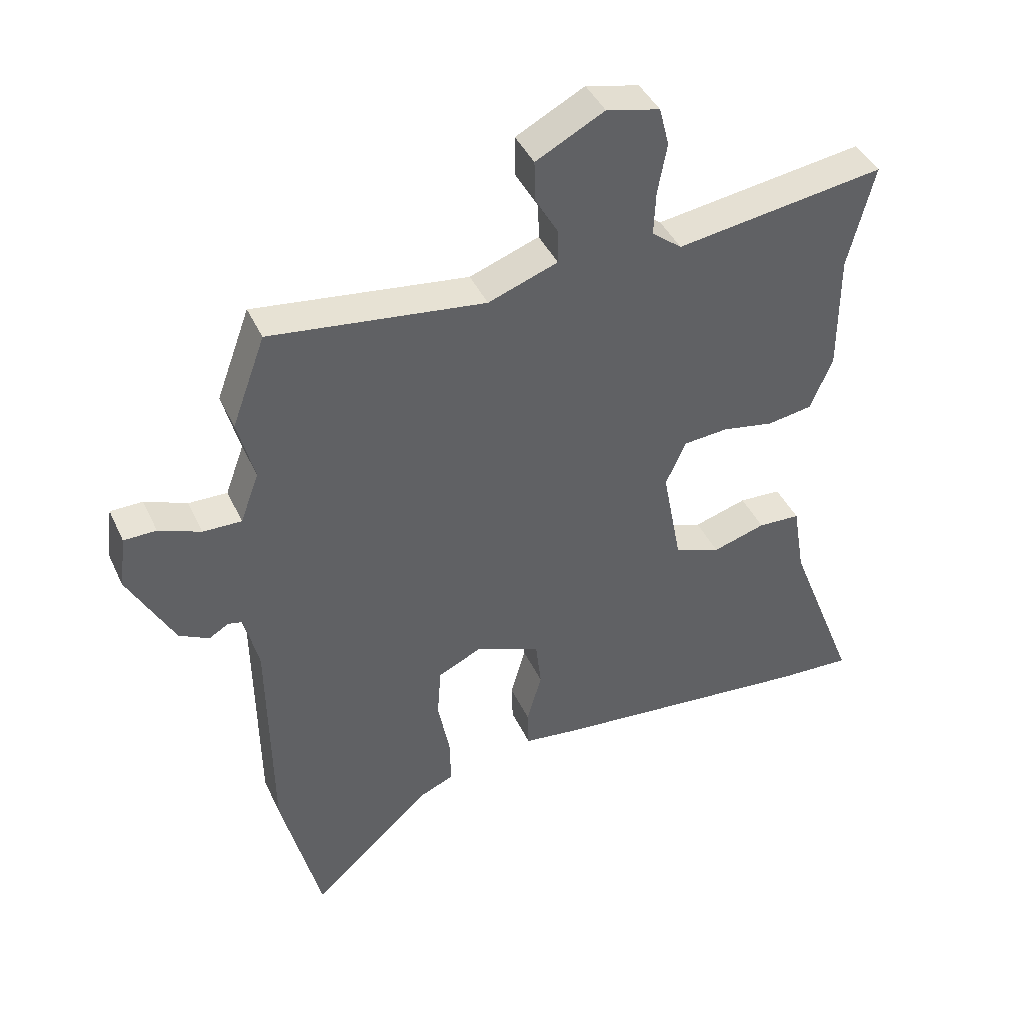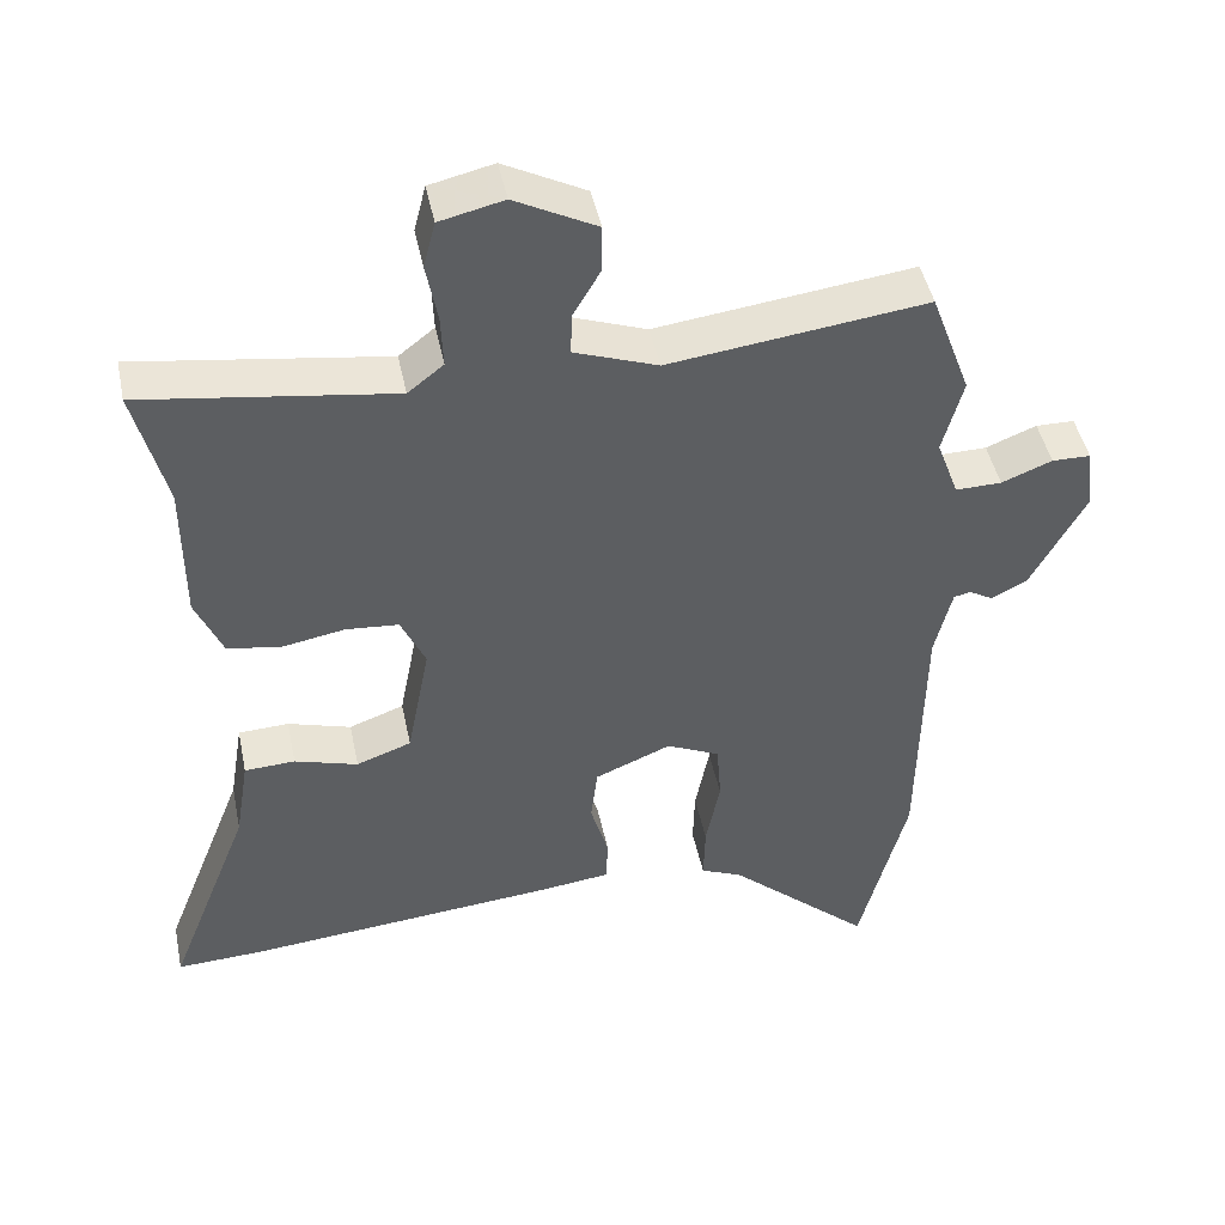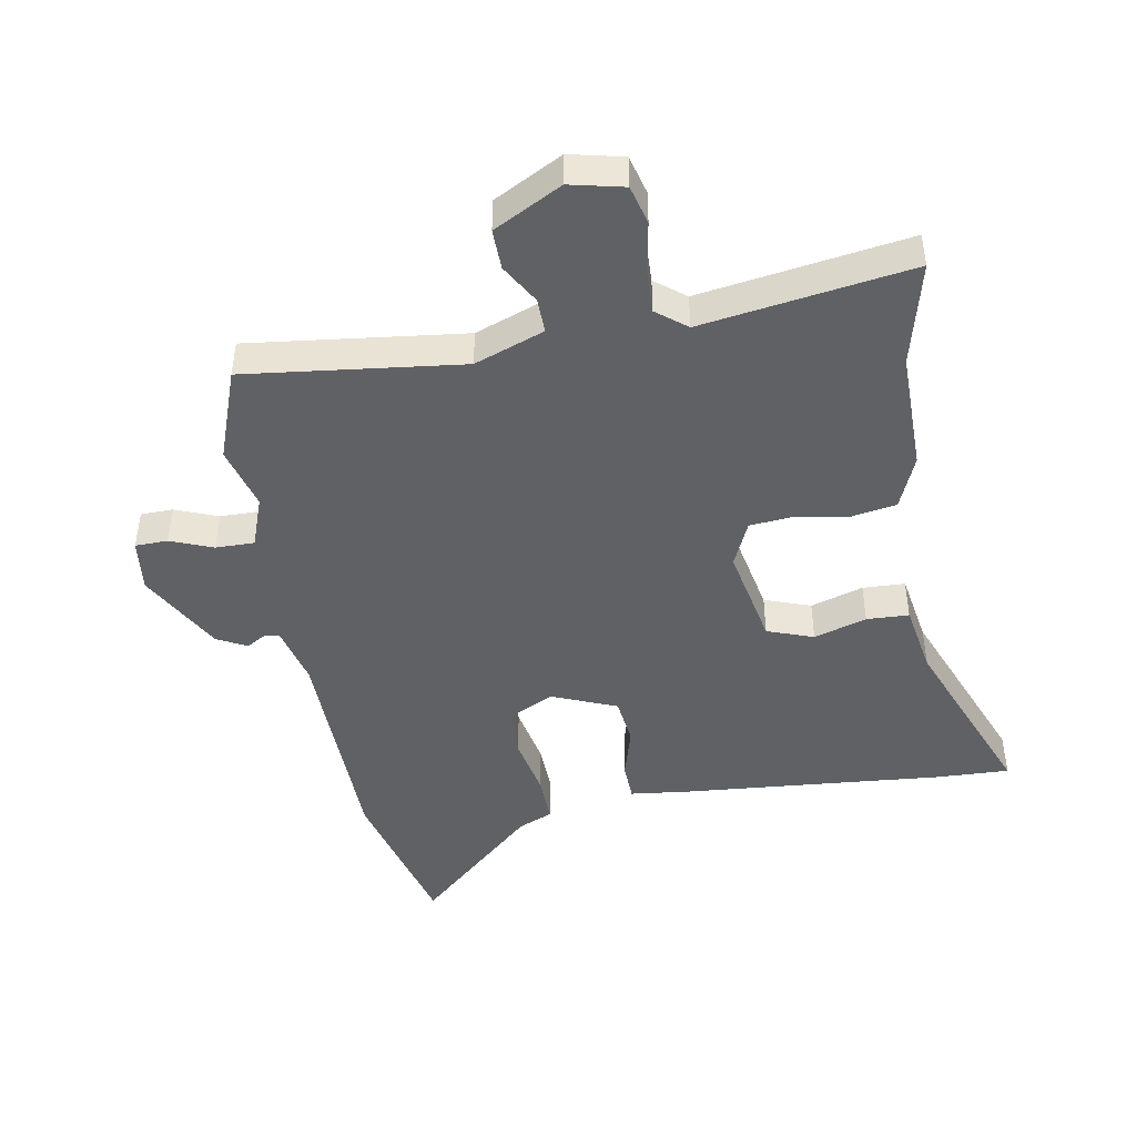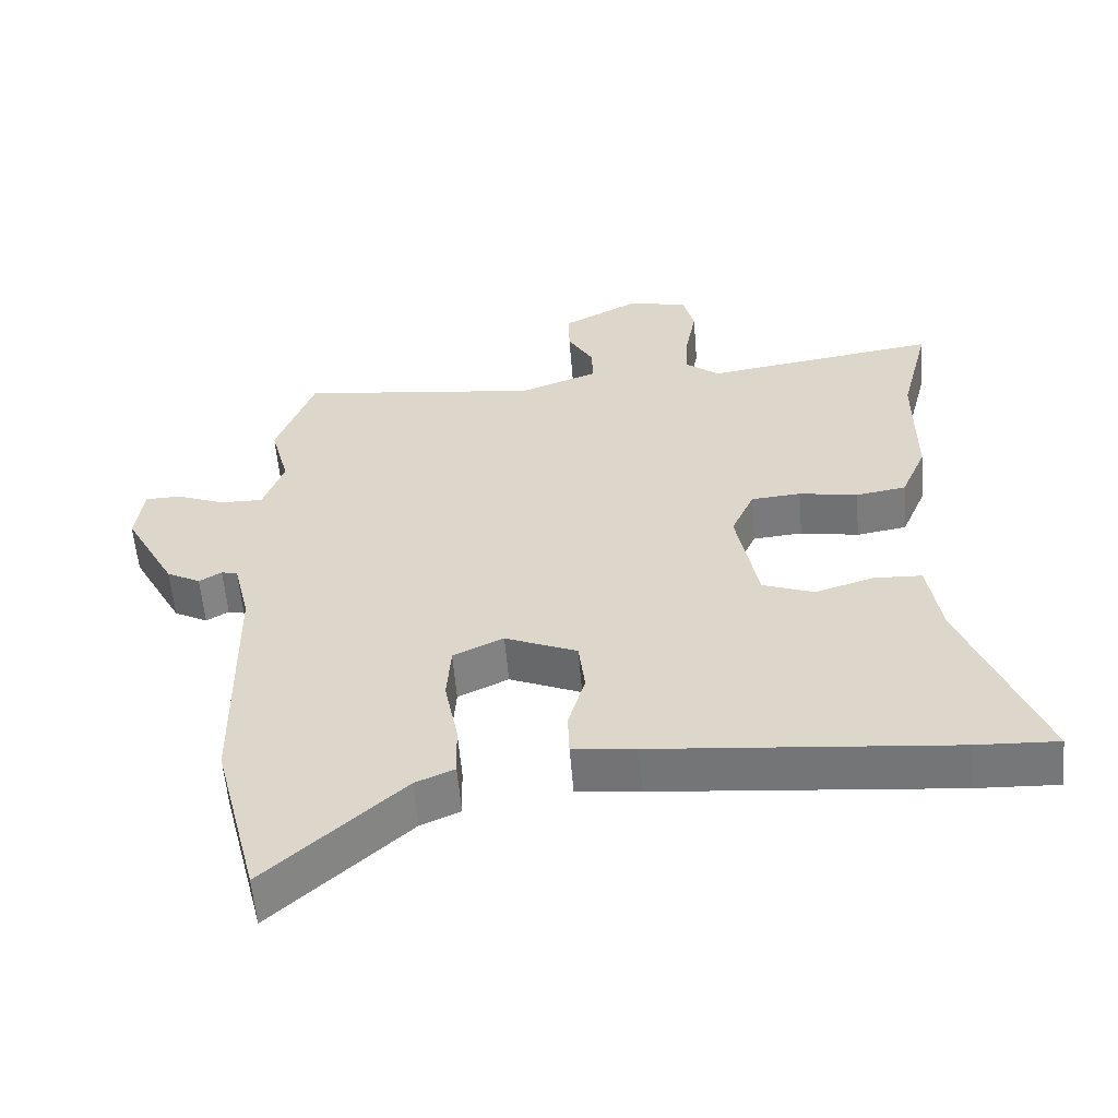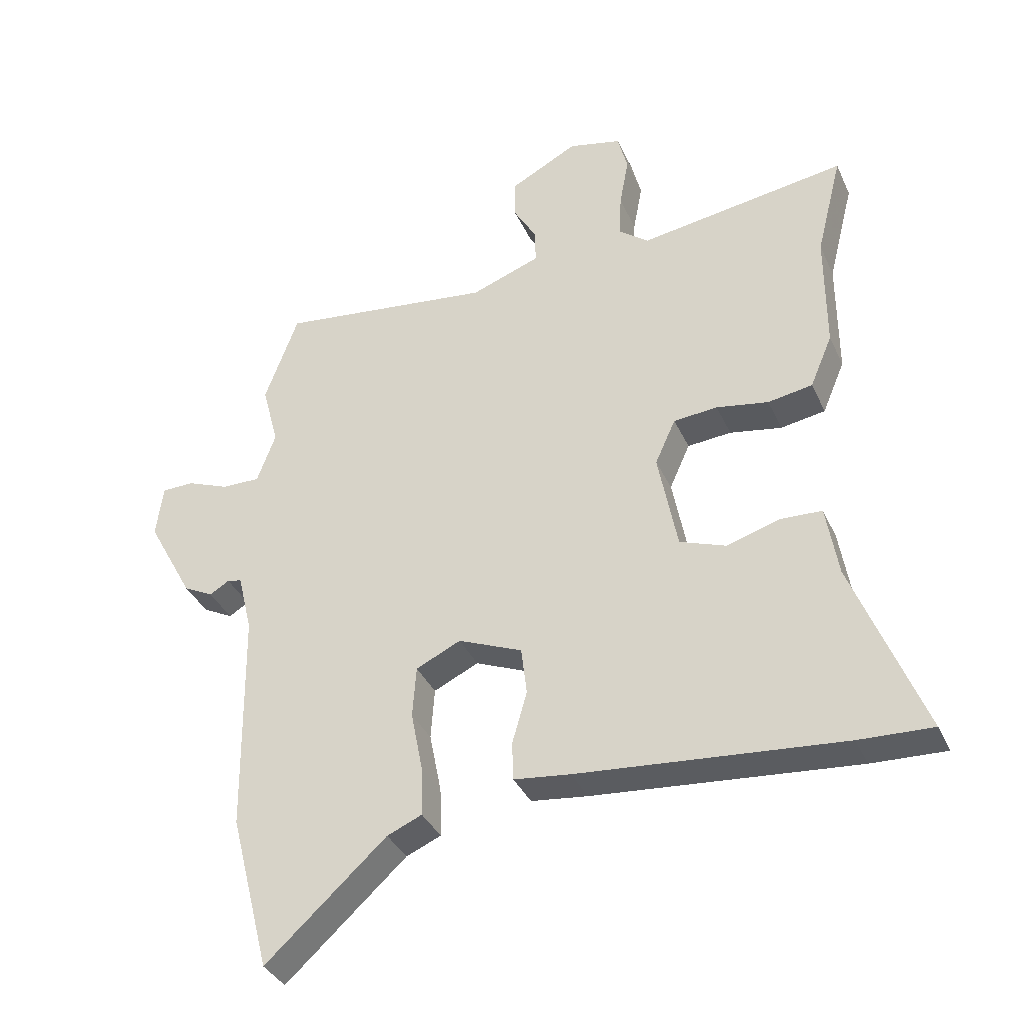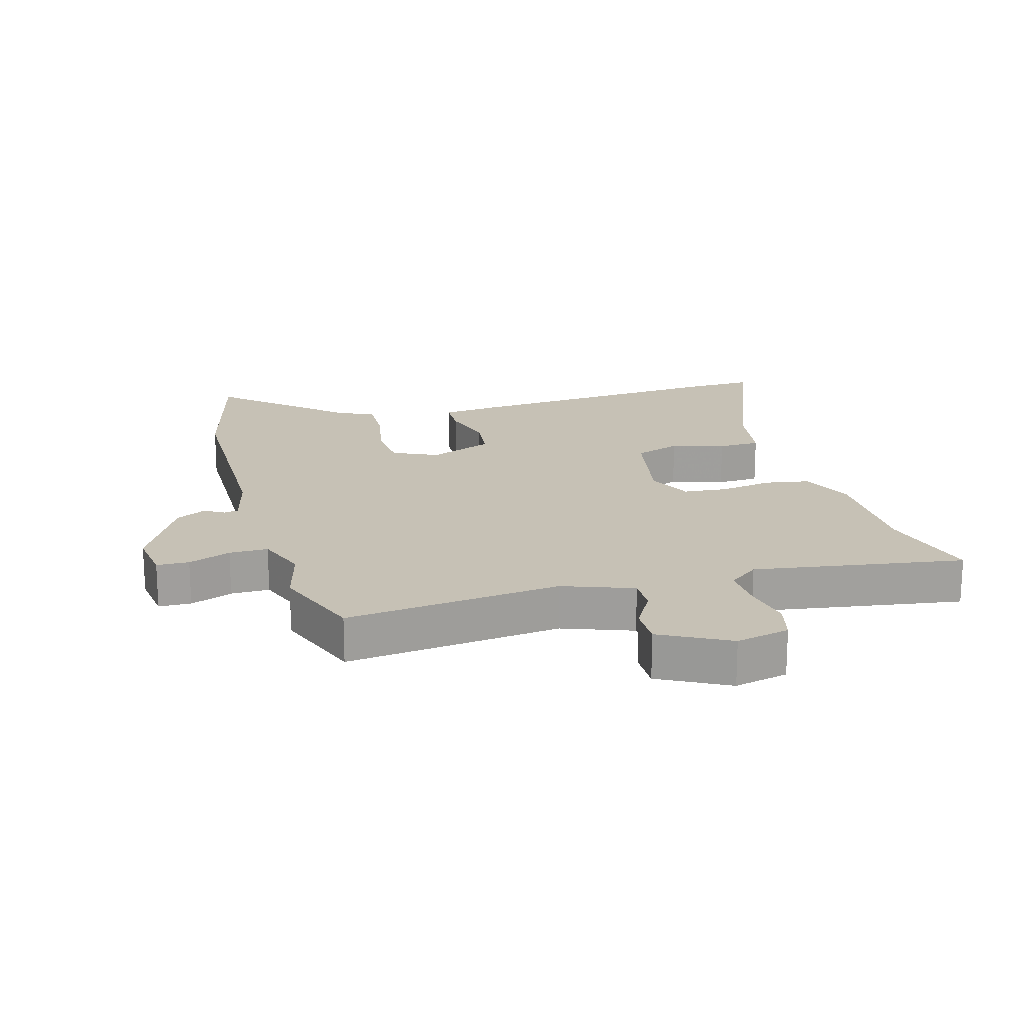
<metadata>
{"format":"obj","ext":"obj","renderer":"f3d","projection":"perspective","resolution":1024,"background":"white","views":[{"elev":41.9,"azim":-23.4,"up":"+Z"},{"elev":46.0,"azim":168.3,"up":"+Z"},{"elev":-45.4,"azim":10.3,"up":"+Y"},{"elev":-57.5,"azim":4.7,"up":"+Z"},{"elev":-36.2,"azim":22.3,"up":"+Z"},{"elev":18.7,"azim":-15.6,"up":"+Y"}]}
</metadata>
<code>
v 0.523 0.07 0.59
v 0.481 0.07 0.423
v 0.481 0.07 0.23
v 0.445 0.07 0.145
v 0.373 0.07 0.133
v 0.289 0.07 0.148
v 0.218 0.07 0.142
v 0.185 0.07 0.069
v 0.216 0.07 -0.093
v 0.29 0.07 -0.12
v 0.375 0.07 -0.094
v 0.443 0.07 -0.097
v 0.462 0.07 -0.213
v 0.575 0.07 -0.503
v 0.457 0.07 -0.498
v 0.033 0.07 -0.46
v -0.058 0.07 -0.449
v -0.06 0.07 -0.387
v -0.036 0.07 -0.303
v -0.045 0.07 -0.226
v -0.148 0.07 -0.183
v -0.22 0.07 -0.217
v -0.226 0.07 -0.3
v -0.207 0.07 -0.398
v -0.205 0.07 -0.477
v -0.261 0.07 -0.501
v -0.455 0.07 -0.677
v -0.519 0.07 -0.424
v -0.524 0.07 -0.061
v -0.547 0.07 0.035
v -0.57 0.07 0.04
v -0.602 0.07 0.021
v -0.65 0.07 0.046
v -0.724 0.07 0.183
v -0.713 0.07 0.268
v -0.661 0.07 0.269
v -0.593 0.07 0.242
v -0.531 0.07 0.241
v -0.501 0.07 0.323
v -0.528 0.07 0.425
v -0.474 0.07 0.572
v -0.128 0.07 0.529
v -0.016 0.07 0.57
v -0.017 0.07 0.626
v -0.054 0.07 0.69
v -0.055 0.07 0.755
v 0.055 0.07 0.813
v 0.141 0.07 0.793
v 0.157 0.07 0.73
v 0.142 0.07 0.649
v 0.139 0.07 0.578
v 0.187 0.07 0.54
v 0.523 0 0.59
v 0.481 0 0.423
v 0.481 0 0.23
v 0.445 0 0.145
v 0.373 0 0.133
v 0.289 0 0.148
v 0.218 0 0.142
v 0.185 0 0.069
v 0.216 0 -0.093
v 0.29 0 -0.12
v 0.375 0 -0.094
v 0.443 0 -0.097
v 0.462 0 -0.213
v 0.575 0 -0.503
v 0.457 0 -0.498
v 0.033 0 -0.46
v -0.058 0 -0.449
v -0.06 0 -0.387
v -0.036 0 -0.303
v -0.045 0 -0.226
v -0.148 0 -0.183
v -0.22 0 -0.217
v -0.226 0 -0.3
v -0.207 0 -0.398
v -0.205 0 -0.477
v -0.261 0 -0.501
v -0.455 0 -0.677
v -0.519 0 -0.424
v -0.524 0 -0.061
v -0.547 0 0.035
v -0.57 0 0.04
v -0.602 0 0.021
v -0.65 0 0.046
v -0.724 0 0.183
v -0.713 0 0.268
v -0.661 0 0.269
v -0.593 0 0.242
v -0.531 0 0.241
v -0.501 0 0.323
v -0.528 0 0.425
v -0.474 0 0.572
v -0.128 0 0.529
v -0.016 0 0.57
v -0.017 0 0.626
v -0.054 0 0.69
v -0.055 0 0.755
v 0.055 0 0.813
v 0.141 0 0.793
v 0.157 0 0.73
v 0.142 0 0.649
v 0.139 0 0.578
v 0.187 0 0.54
f 48 49 50
f 47 48 50
f 46 47 50
f 45 46 50
f 44 45 50
f 43 44 50 51
f 42 43 51 52
f 39 40 41 42
f 38 39 42 52
f 35 36 37
f 34 35 37
f 33 34 37
f 32 33 37
f 31 32 37
f 30 31 37 38
f 52 1 2
f 38 52 2
f 30 38 2
f 29 30 2
f 26 27 28 29
f 25 26 29
f 24 25 29
f 23 24 29
f 17 18 19
f 16 17 19
f 15 16 19
f 14 15 19
f 13 14 19
f 13 19 20
f 12 13 20
f 11 12 20
f 10 11 20
f 9 10 20 21
f 4 5 6
f 3 4 6
f 2 3 6
f 2 6 7
f 29 2 7
f 22 23 29
f 29 7 8
f 22 29 8
f 21 22 8
f 8 9 21
f 102 101 100
f 102 100 99
f 102 99 98
f 102 98 97
f 102 97 96
f 103 102 96 95
f 104 103 95 94
f 94 93 92 91
f 104 94 91 90
f 89 88 87
f 89 87 86
f 89 86 85
f 89 85 84
f 89 84 83
f 90 89 83 82
f 54 53 104
f 54 104 90
f 54 90 82
f 54 82 81
f 81 80 79 78
f 81 78 77
f 81 77 76
f 81 76 75
f 71 70 69
f 71 69 68
f 71 68 67
f 71 67 66
f 71 66 65
f 72 71 65
f 72 65 64
f 72 64 63
f 72 63 62
f 73 72 62 61
f 58 57 56
f 58 56 55
f 58 55 54
f 59 58 54
f 59 54 81
f 81 75 74
f 60 59 81
f 60 81 74
f 60 74 73
f 73 61 60
f 1 53 54 2
f 2 54 55 3
f 3 55 56 4
f 4 56 57 5
f 5 57 58 6
f 6 58 59 7
f 7 59 60 8
f 8 60 61 9
f 9 61 62 10
f 10 62 63 11
f 11 63 64 12
f 12 64 65 13
f 13 65 66 14
f 14 66 67 15
f 15 67 68 16
f 16 68 69 17
f 17 69 70 18
f 18 70 71 19
f 19 71 72 20
f 20 72 73 21
f 21 73 74 22
f 22 74 75 23
f 23 75 76 24
f 24 76 77 25
f 25 77 78 26
f 26 78 79 27
f 27 79 80 28
f 28 80 81 29
f 29 81 82 30
f 30 82 83 31
f 31 83 84 32
f 32 84 85 33
f 33 85 86 34
f 34 86 87 35
f 35 87 88 36
f 36 88 89 37
f 37 89 90 38
f 38 90 91 39
f 39 91 92 40
f 40 92 93 41
f 41 93 94 42
f 42 94 95 43
f 43 95 96 44
f 44 96 97 45
f 45 97 98 46
f 46 98 99 47
f 47 99 100 48
f 48 100 101 49
f 49 101 102 50
f 50 102 103 51
f 51 103 104 52
f 52 104 53 1

</code>
